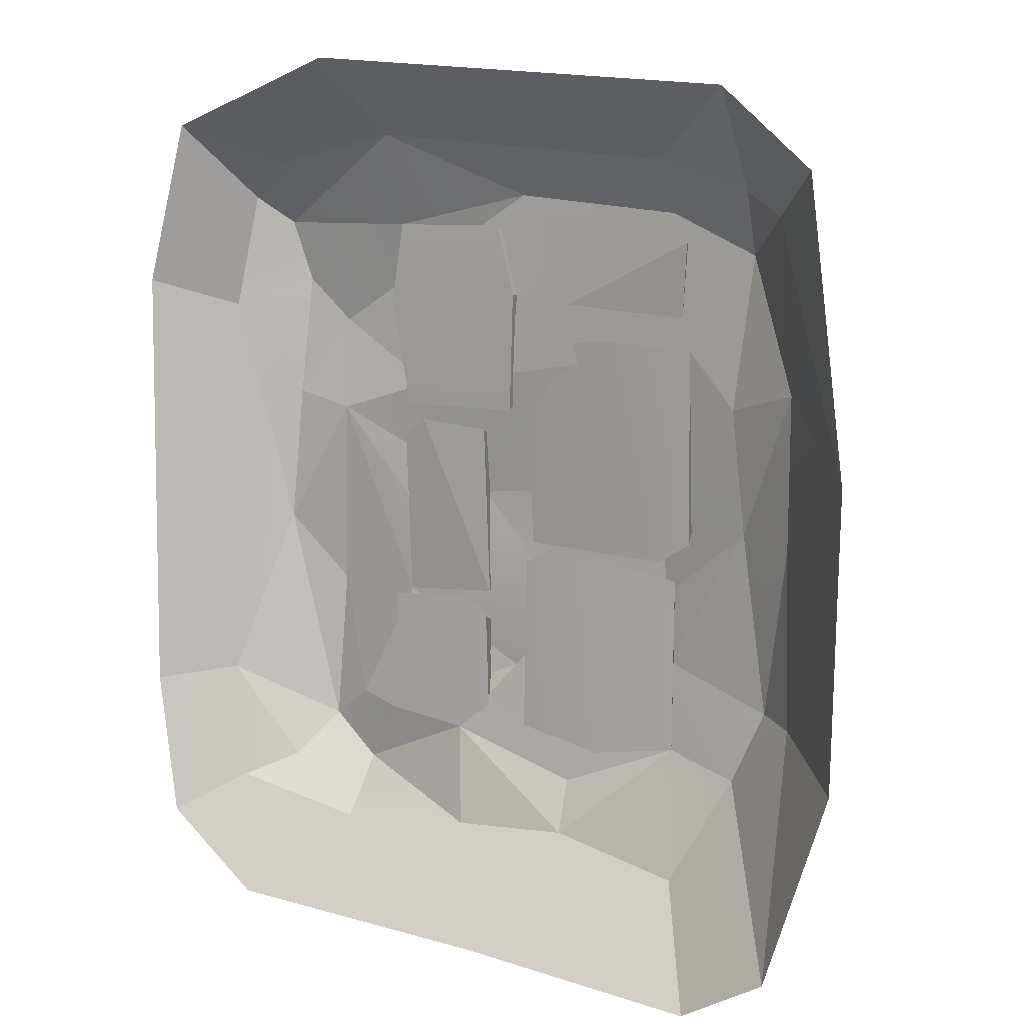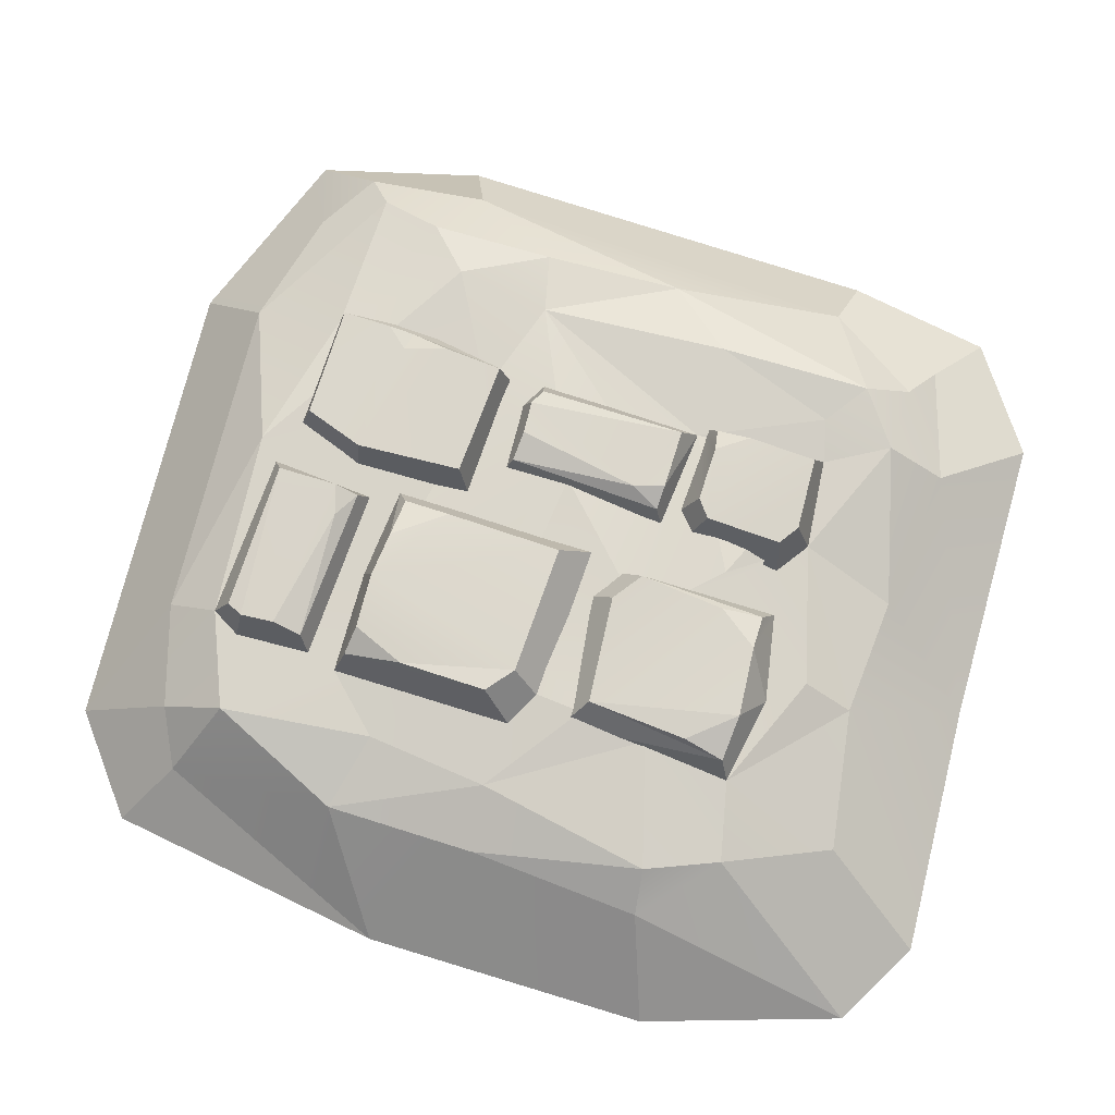
<metadata>
{"format":"obj","ext":"obj","renderer":"f3d","projection":"perspective","resolution":1024,"background":"white","views":[{"elev":7.6,"azim":34.9,"up":"+Z"},{"elev":73.2,"azim":108.4,"up":"+Y"}]}
</metadata>
<code>
g SM_Env_Path_Brick_Group_03
v 0.709 0.1021 1.035
v 0.03839 0.1396 0.7404
v 0.6499 0.2448 1.02
v 0.176 0.2584 0.8194
v 0.6216 0.2368 1.08
v 0.07046 0.2615 1.079
v 0.6399 0.1256 1.143
v 0.01599 0.1433 1.129
v 0.681 0.1225 0.7556
v 0.06571 0.2645 0.8551
v 0.6387 0.2486 0.8967
v 0.6468 0.2129 0.7899
v 0.06946 0.2227 0.771
v -0.06514 0.09909 0.8271
v -0.5828 0.12 0.379
v -0.1045 0.2745 0.8263
v -0.5629 0.2803 0.4195
v -0.5982 0.2639 1.059
v -0.5267 0.2762 0.7909
v -0.6185 0.1246 1.094
v -0.6701 0.127 0.7937
v -0.1349 0.2723 0.434
v -0.08788 0.1112 0.3809
v -0.1523 0.1212 1.092
v -0.1804 0.2617 1.052
v -0.5765 0.278 0.6385
v -0.6158 0.2136 0.7883
v -0.5982 0.272 0.8757
v -0.499 0.1021 0.3242
v -0.2039 0.1396 -0.3464
v -0.4837 0.2448 0.2651
v -0.283 0.2584 -0.2088
v -0.5437 0.2368 0.2368
v -0.5422 0.2615 -0.3144
v -0.6066 0.1256 0.2551
v -0.5923 0.1433 -0.3688
v -0.2192 0.1225 0.2962
v -0.3186 0.2645 -0.3191
v -0.3602 0.2486 0.2539
v -0.2534 0.2129 0.262
v -0.2345 0.2227 -0.3154
v 0.06686 0.2533 -0.667
v 0.04572 0.2696 -0.3464
v 0.4365 0.2601 -0.845
v 0.5591 0.2583 -0.3076
v 0.6515 0.1196 -0.8721
v 0.6488 0.1386 -0.2305
v -0.01332 0.1011 -0.8555
v 0.01521 0.08267 -0.2052
v 0.3169 0.1037 -0.9244
v 0.5795 0.2496 -0.6812
v 0.6037 0.2066 -0.8352
v 0.0396 0.2095 -0.8168
v 0.175 0.2586 -0.8188
v 0.1591 0.2685 -0.2677
v 0.1406 0.08827 -0.1329
v -0.246 0.2687 -0.5095
v -0.5993 0.2534 -0.8234
v -0.1939 0.09877 -0.4411
v -0.6583 0.0925 -0.8585
v -0.1836 0.1032 -0.8139
v -0.3163 0.08738 -0.8986
v -0.2477 0.2432 -0.7913
v -0.3257 0.2412 -0.842
v -0.6376 0.1063 -0.3906
v -0.5179 0.2654 -0.455
v -0.6062 0.2201 -0.4398
v -0.6029 0.2596 -0.5679
v -0.311 0.268 -0.4567
v -0.2721 0.09952 -0.374
v 0.6473 0.2942 0.392
v 0.65 0.3128 0.06317
v 0.1915 0.2897 0.5921
v 0.05697 0.3 -0.02475
v -0.01234 0.1421 0.6349
v -0.01517 0.1637 -0.1384
v 0.7149 0.121 0.6397
v 0.73 0.1 -0.08047
v 0.5449 0.3102 -0.01781
v 0.3671 0.3061 0.6032
v 0.3262 0.124 0.6605
v 0.05066 0.2901 0.4114
v 0.03818 0.241 0.5884
v 0.6689 0.2444 0.6048
v 0.57 0.3002 0.5896
v 0.5945 0.1128 -0.1555
v -1.267 0.002107 1.2
v -1.053 -0.04241 1.345
v -0.5913 -0.01151 1.443
v 0.646 0.01401 1.336
v 1.02 -0.008369 1.221
v 1.217 -0.1245 1.132
v -1.157 0.099 1.1
v -0.05535 0.1588 1.208
v 0.6399 0.1256 1.143
v -0.6185 0.1246 1.094
v 0.9841 0.12 0.9925
v 1.192 0.022 0.5004
v -0.516 0.1439 0.4644
v 0.7149 0.121 0.6397
v -1.346 -0.03687 0.7647
v -1.1 0.1433 0.8689
v 0.907 0.1063 0.4298
v -0.9356 0.1784 0.7061
v -0.2527 0.1838 0.04214
v -1.132 0.1087 0.41
v -0.9083 0.1225 0.3531
v 0.319 0.174 0.09339
v 0.5544 0.1645 0.1728
v -1.171 0.09002 -0.1089
v 0.9504 0.121 -0.0271
v -0.9524 0.1699 -0.3579
v 1.057 0.1 -0.6792
v -1.337 -0.09405 -0.7398
v 0.1589 0.1612 -0.3802
v -0.4053 0.1491 -0.2211
v 0.589 0.1853 -0.2857
v -0.5923 0.1433 -0.3688
v -0.09569 0.1698 -0.6332
v 0.6153 0.1617 -0.5433
v -0.3163 0.08738 -0.8986
v -0.8185 0.12 -0.8169
v -0.6583 0.0925 -0.8585
v 0.1987 0.08827 -1.047
v -0.9823 0.1421 -0.9317
v -0.7848 0.1245 -1.087
v 0.6515 0.1196 -0.8721
v 0.938 0.07412 -0.9426
v -1.081 -0.007771 -1.093
v 0.223 -0.005406 -1.232
v -0.786 -0.03254 -1.309
v -0.2306 -0.02475 -1.258
v 0.7407 -0.04151 -1.326
v 1.183 0.0251 -0.05873
v -1.389 -0.3128 1.484
v -0.6753 -0.3128 1.728
v 1.083 -0.3128 1.579
v 1.433 -0.3128 1.289
v 1.568 -0.3128 0.2291
v -1.566 -0.3128 0.8669
v 1.539 -0.3128 -0.8363
v -1.568 -0.3128 -0.779
v -1.486 -0.3128 -1.327
v 0.01797 -0.3128 -1.657
v -1.1 -0.3128 -1.612
v 0.9606 -0.3128 -1.728
v 1.289 -0.3128 -1.552
v 1.21 -0.006937 -0.7023
v -1.244 -0.1494 -1.176
v 0.06946 0.2227 0.771
v 0.176 0.2584 0.8194
v 0.6399 0.1256 1.143
v 0.6216 0.2368 1.08
v 0.176 0.2584 0.8194
v 0.6468 0.2129 0.7899
v 0.6499 0.2448 1.02
v 0.6216 0.2368 1.08
v 0.07046 0.2615 1.079
v 0.06571 0.2645 0.8551
v 0.176 0.2584 0.8194
v 0.6387 0.2486 0.8967
v 0.07046 0.2615 1.079
v 0.6499 0.2448 1.02
v 0.709 0.1021 1.035
v 0.6499 0.2448 1.02
v 0.6468 0.2129 0.7899
v 0.6387 0.2486 0.8967
v 0.06946 0.2227 0.771
v 0.681 0.1225 0.7556
v 0.6468 0.2129 0.7899
v 0.06571 0.2645 0.8551
v 0.07046 0.2615 1.079
v 0.01599 0.1433 1.129
v 0.03839 0.1396 0.7404
v 0.06946 0.2227 0.771
v 0.06571 0.2645 0.8551
v 0.01599 0.1433 1.129
v 0.03839 0.1396 0.7404
v 0.709 0.1021 1.035
v 0.681 0.1225 0.7556
v 0.03839 0.1396 0.7404
v 0.01599 0.1433 1.129
v 0.6399 0.1256 1.143
v 0.709 0.1021 1.035
v -0.5629 0.2803 0.4195
v -0.1349 0.2723 0.434
v -0.5828 0.12 0.379
v -0.5629 0.2803 0.4195
v -0.5629 0.2803 0.4195
v -0.6701 0.127 0.7937
v -0.5629 0.2803 0.4195
v -0.5765 0.278 0.6385
v -0.6158 0.2136 0.7883
v -0.1045 0.2745 0.8263
v -0.1349 0.2723 0.434
v -0.08788 0.1112 0.3809
v -0.1804 0.2617 1.052
v -0.5982 0.2639 1.059
v -0.5982 0.2639 1.059
v -0.6185 0.1246 1.094
v -0.6701 0.127 0.7937
v -0.6701 0.127 0.7937
v -0.6158 0.2136 0.7883
v -0.5982 0.2639 1.059
v -0.6158 0.2136 0.7883
v -0.5982 0.272 0.8757
v -0.5982 0.2639 1.059
v -0.1804 0.2617 1.052
v -0.1045 0.2745 0.8263
v -0.06514 0.09909 0.8271
v -0.1523 0.1212 1.092
v -0.5765 0.278 0.6385
v -0.5267 0.2762 0.7909
v -0.6158 0.2136 0.7883
v -0.6158 0.2136 0.7883
v -0.5267 0.2762 0.7909
v -0.5982 0.272 0.8757
v -0.6701 0.127 0.7937
v -0.6185 0.1246 1.094
v -0.1523 0.1212 1.092
v -0.06514 0.09909 0.8271
v -0.5828 0.12 0.379
v -0.08788 0.1112 0.3809
v -0.2345 0.2227 -0.3154
v -0.283 0.2584 -0.2088
v -0.6066 0.1256 0.2551
v -0.5437 0.2368 0.2368
v -0.283 0.2584 -0.2088
v -0.2534 0.2129 0.262
v -0.4837 0.2448 0.2651
v -0.5437 0.2368 0.2368
v -0.5422 0.2615 -0.3144
v -0.5422 0.2615 -0.3144
v -0.3186 0.2645 -0.3191
v -0.283 0.2584 -0.2088
v -0.4837 0.2448 0.2651
v -0.3602 0.2486 0.2539
v -0.2534 0.2129 0.262
v -0.499 0.1021 0.3242
v -0.3602 0.2486 0.2539
v -0.4837 0.2448 0.2651
v -0.2345 0.2227 -0.3154
v -0.2192 0.1225 0.2962
v -0.2534 0.2129 0.262
v -0.3186 0.2645 -0.3191
v -0.5422 0.2615 -0.3144
v -0.5923 0.1433 -0.3688
v -0.2039 0.1396 -0.3464
v -0.2345 0.2227 -0.3154
v -0.3186 0.2645 -0.3191
v -0.5923 0.1433 -0.3688
v -0.2039 0.1396 -0.3464
v -0.499 0.1021 0.3242
v -0.2192 0.1225 0.2962
v -0.2039 0.1396 -0.3464
v -0.5923 0.1433 -0.3688
v -0.6066 0.1256 0.2551
v -0.499 0.1021 0.3242
v 0.04572 0.2696 -0.3464
v -0.01332 0.1011 -0.8555
v 0.04572 0.2696 -0.3464
v 0.0396 0.2095 -0.8168
v 0.06686 0.2533 -0.667
v 0.04572 0.2696 -0.3464
v 0.1591 0.2685 -0.2677
v 0.5591 0.2583 -0.3076
v 0.175 0.2586 -0.8188
v -0.01332 0.1011 -0.8555
v 0.3169 0.1037 -0.9244
v 0.0396 0.2095 -0.8168
v 0.6488 0.1386 -0.2305
v 0.6488 0.1386 -0.2305
v 0.5591 0.2583 -0.3076
v 0.6037 0.2066 -0.8352
v 0.5591 0.2583 -0.3076
v 0.6037 0.2066 -0.8352
v 0.4365 0.2601 -0.845
v 0.3169 0.1037 -0.9244
v 0.6515 0.1196 -0.8721
v 0.6037 0.2066 -0.8352
v 0.4365 0.2601 -0.845
v 0.4365 0.2601 -0.845
v 0.5795 0.2496 -0.6812
v 0.5591 0.2583 -0.3076
v 0.4365 0.2601 -0.845
v 0.6037 0.2066 -0.8352
v 0.5795 0.2496 -0.6812
v 0.175 0.2586 -0.8188
v 0.06686 0.2533 -0.667
v 0.0396 0.2095 -0.8168
v 0.175 0.2586 -0.8188
v 0.04572 0.2696 -0.3464
v 0.1591 0.2685 -0.2677
v 0.1406 0.08827 -0.1329
v 0.01521 0.08267 -0.2052
v 0.1406 0.08827 -0.1329
v 0.3169 0.1037 -0.9244
v -0.01332 0.1011 -0.8555
v 0.01521 0.08267 -0.2052
v 0.6488 0.1386 -0.2305
v 0.6515 0.1196 -0.8721
v -0.5993 0.2534 -0.8234
v -0.6062 0.2201 -0.4398
v -0.5993 0.2534 -0.8234
v -0.3257 0.2412 -0.842
v -0.6029 0.2596 -0.5679
v -0.246 0.2687 -0.5095
v -0.5179 0.2654 -0.455
v -0.5993 0.2534 -0.8234
v -0.6583 0.0925 -0.8585
v -0.3163 0.08738 -0.8986
v -0.3257 0.2412 -0.842
v -0.2477 0.2432 -0.7913
v -0.1836 0.1032 -0.8139
v -0.246 0.2687 -0.5095
v -0.246 0.2687 -0.5095
v -0.1939 0.09877 -0.4411
v -0.311 0.268 -0.4567
v -0.2477 0.2432 -0.7913
v -0.6029 0.2596 -0.5679
v -0.5179 0.2654 -0.455
v -0.6062 0.2201 -0.4398
v -0.311 0.268 -0.4567
v -0.2721 0.09952 -0.374
v -0.6376 0.1063 -0.3906
v -0.5179 0.2654 -0.455
v -0.6062 0.2201 -0.4398
v -0.6376 0.1063 -0.3906
v -0.2721 0.09952 -0.374
v -0.3163 0.08738 -0.8986
v -0.6583 0.0925 -0.8585
v -0.1939 0.09877 -0.4411
v -0.1836 0.1032 -0.8139
v 0.6689 0.2444 0.6048
v 0.65 0.3128 0.06317
v 0.6689 0.2444 0.6048
v 0.7149 0.121 0.6397
v -0.01517 0.1637 -0.1384
v 0.05697 0.3 -0.02475
v 0.05697 0.3 -0.02475
v 0.03818 0.241 0.5884
v 0.3671 0.3061 0.6032
v 0.05697 0.3 -0.02475
v 0.5449 0.3102 -0.01781
v 0.3671 0.3061 0.6032
v 0.3262 0.124 0.6605
v -0.01234 0.1421 0.6349
v -0.01234 0.1421 0.6349
v 0.03818 0.241 0.5884
v 0.1915 0.2897 0.5921
v 0.1915 0.2897 0.5921
v 0.05066 0.2901 0.4114
v 0.1915 0.2897 0.5921
v 0.03818 0.241 0.5884
v 0.05066 0.2901 0.4114
v 0.57 0.3002 0.5896
v 0.6473 0.2942 0.392
v 0.6689 0.2444 0.6048
v 0.57 0.3002 0.5896
v 0.6473 0.2942 0.392
v 0.6473 0.2942 0.392
v 0.5449 0.3102 -0.01781
v 0.65 0.3128 0.06317
v 0.65 0.3128 0.06317
v 0.5449 0.3102 -0.01781
v 0.5945 0.1128 -0.1555
v 0.73 0.1 -0.08047
v 0.5945 0.1128 -0.1555
v -0.01517 0.1637 -0.1384
v -0.01234 0.1421 0.6349
v 0.3262 0.124 0.6605
v 0.7149 0.121 0.6397
v 0.73 0.1 -0.08047
v -0.5913 -0.01151 1.443
v -0.5913 -0.01151 1.443
v -0.05535 0.1588 1.208
v -0.05535 0.1588 1.208
v 0.646 0.01401 1.336
v 0.646 0.01401 1.336
v 0.6399 0.1256 1.143
v 0.9841 0.12 0.9925
v 1.02 -0.008369 1.221
v -0.6185 0.1246 1.094
v -1.157 0.099 1.1
v -1.157 0.099 1.1
v 0.9841 0.12 0.9925
v 1.217 -0.1245 1.132
v 0.6399 0.1256 1.143
v -0.05535 0.1588 1.208
v 0.9841 0.12 0.9925
v -1.267 0.002107 1.2
v -1.157 0.099 1.1
v -1.1 0.1433 0.8689
v -0.05535 0.1588 1.208
v 0.9841 0.12 0.9925
v 0.907 0.1063 0.4298
v 1.192 0.022 0.5004
v -0.9356 0.1784 0.7061
v -0.516 0.1439 0.4644
v 0.7149 0.121 0.6397
v -1.1 0.1433 0.8689
v -1.132 0.1087 0.41
v -0.9356 0.1784 0.7061
v 0.7149 0.121 0.6397
v 0.5544 0.1645 0.1728
v 0.907 0.1063 0.4298
v -1.132 0.1087 0.41
v -0.9356 0.1784 0.7061
v -0.516 0.1439 0.4644
v -1.132 0.1087 0.41
v -1.171 0.09002 -0.1089
v -0.9083 0.1225 0.3531
v -0.9083 0.1225 0.3531
v 0.907 0.1063 0.4298
v 0.9504 0.121 -0.0271
v 1.192 0.022 0.5004
v -1.171 0.09002 -0.1089
v -0.9083 0.1225 0.3531
v 0.9504 0.121 -0.0271
v -1.346 -0.03687 0.7647
v -1.171 0.09002 -0.1089
v -0.9083 0.1225 0.3531
v -0.2527 0.1838 0.04214
v -0.2527 0.1838 0.04214
v 0.1589 0.1612 -0.3802
v 0.589 0.1853 -0.2857
v -0.9083 0.1225 0.3531
v -0.9524 0.1699 -0.3579
v -0.9083 0.1225 0.3531
v -0.5923 0.1433 -0.3688
v 0.589 0.1853 -0.2857
v 0.6153 0.1617 -0.5433
v 0.9504 0.121 -0.0271
v -0.09569 0.1698 -0.6332
v 0.9504 0.121 -0.0271
v 0.6153 0.1617 -0.5433
v 1.057 0.1 -0.6792
v -1.337 -0.09405 -0.7398
v -1.171 0.09002 -0.1089
v -1.171 0.09002 -0.1089
v -0.9823 0.1421 -0.9317
v -0.9524 0.1699 -0.3579
v -0.9524 0.1699 -0.3579
v -0.9823 0.1421 -0.9317
v -0.8185 0.12 -0.8169
v -0.5923 0.1433 -0.3688
v -0.09569 0.1698 -0.6332
v -0.6583 0.0925 -0.8585
v -0.3163 0.08738 -0.8986
v -0.09569 0.1698 -0.6332
v -0.5923 0.1433 -0.3688
v -0.8185 0.12 -0.8169
v -0.6583 0.0925 -0.8585
v -0.8185 0.12 -0.8169
v -0.6583 0.0925 -0.8585
v -0.6583 0.0925 -0.8585
v -0.7848 0.1245 -1.087
v -0.3163 0.08738 -0.8986
v 0.6515 0.1196 -0.8721
v 0.6153 0.1617 -0.5433
v 1.057 0.1 -0.6792
v -1.337 -0.09405 -0.7398
v -0.9823 0.1421 -0.9317
v -0.9823 0.1421 -0.9317
v -0.7848 0.1245 -1.087
v -0.8185 0.12 -0.8169
v -0.3163 0.08738 -0.8986
v 0.1987 0.08827 -1.047
v 0.223 -0.005406 -1.232
v 0.6515 0.1196 -0.8721
v 0.1987 0.08827 -1.047
v -0.7848 0.1245 -1.087
v -0.7848 0.1245 -1.087
v -0.2306 -0.02475 -1.258
v -0.3163 0.08738 -0.8986
v -0.3163 0.08738 -0.8986
v -0.2306 -0.02475 -1.258
v 0.223 -0.005406 -1.232
v -0.9823 0.1421 -0.9317
v -1.081 -0.007771 -1.093
v -0.7848 0.1245 -1.087
v -0.786 -0.03254 -1.309
v 0.223 -0.005406 -1.232
v 0.6515 0.1196 -0.8721
v 0.938 0.07412 -0.9426
v 1.192 0.022 0.5004
v -1.053 -0.04241 1.345
v -1.267 0.002107 1.2
v -0.5913 -0.01151 1.443
v 0.646 0.01401 1.336
v -0.6753 -0.3128 1.728
v -0.5913 -0.01151 1.443
v 1.02 -0.008369 1.221
v 1.083 -0.3128 1.579
v 0.646 0.01401 1.336
v -1.267 0.002107 1.2
v -1.389 -0.3128 1.484
v -1.346 -0.03687 0.7647
v 1.057 0.1 -0.6792
v 1.183 0.0251 -0.05873
v -1.346 -0.03687 0.7647
v -1.566 -0.3128 0.8669
v -1.337 -0.09405 -0.7398
v -1.337 -0.09405 -0.7398
v -1.568 -0.3128 -0.779
v -0.786 -0.03254 -1.309
v -0.2306 -0.02475 -1.258
v 0.223 -0.005406 -1.232
v -1.244 -0.1494 -1.176
v -1.486 -0.3128 -1.327
v -1.1 -0.3128 -1.612
v -0.786 -0.03254 -1.309
v 0.938 0.07412 -0.9426
v 1.21 -0.006937 -0.7023
v 1.057 0.1 -0.6792
v 1.183 0.0251 -0.05873
v 1.192 0.022 0.5004
v 1.217 -0.1245 1.132
v 1.083 -0.3128 1.579
v 1.02 -0.008369 1.221
v 1.568 -0.3128 0.2291
v 1.433 -0.3128 1.289
v 1.217 -0.1245 1.132
v 1.21 -0.006937 -0.7023
v 1.539 -0.3128 -0.8363
v 1.21 -0.006937 -0.7023
v 0.7407 -0.04151 -1.326
v 1.289 -0.3128 -1.552
v 0.938 0.07412 -0.9426
v 0.9606 -0.3128 -1.728
v 0.7407 -0.04151 -1.326
v -1.081 -0.007771 -1.093
v -1.081 -0.007771 -1.093
v -1.244 -0.1494 -1.176
v -0.786 -0.03254 -1.309
v 1.289 -0.3128 -1.552
v 1.568 -0.3128 0.2291
g SM_Env_Path_Brick_Group_03_0
f 12 13 4
f 10 151 150
f 155 154 11
f 158 157 156
f 173 172 171
f 180 179 178
f 188 187 21
f 190 27 189
f 193 192 191
f 201 200 199
f 204 203 202
f 207 206 205
f 214 213 212
f 217 216 215
f 40 41 32
f 38 225 224
f 229 228 39
f 232 231 230
f 247 246 245
f 254 253 252
f 48 49 259
f 261 53 260
f 264 263 262
f 54 44 50
f 271 46 52
f 274 273 272
f 276 51 275
f 284 283 282
f 287 286 285
f 290 289 288
f 303 68 302
f 308 69 307
f 322 321 320
f 335 71 334
f 341 82 340
f 350 349 348
f 355 354 353
f 358 357 356
f 363 362 361
f 90 376 375
f 378 95 377
f 382 92 381
f 397 396 395
f 403 402 401
f 412 411 410
f 416 415 414
f 418 112 417
f 421 114 420
f 433 432 431
f 437 436 435
f 439 125 438
f 442 441 440
f 445 444 443
f 447 123 446
f 450 449 448
f 453 452 451
f 455 126 454
f 458 457 456
f 463 129 462
f 466 465 464
f 468 130 467
f 471 470 469
f 472 132 131
f 475 474 473
f 478 477 476
f 495 494 493
f 500 148 499
f 523 522 521
f 526 525 147
f 535 534 533
f 8 7 5
f 6 8 5
f 3 153 152
f 1 3 152
f 161 160 159
f 159 162 161
f 162 163 161
f 165 164 9
f 9 166 165
f 166 167 165
f 169 2 168
f 170 169 168
f 176 175 174
f 177 176 174
f 183 182 181
f 184 183 181
f 15 17 22
f 23 15 22
f 186 185 26
f 26 16 186
f 26 19 16
f 16 19 28
f 28 197 16
f 28 198 197
f 25 18 20
f 24 25 20
f 195 194 14
f 196 195 14
f 210 209 208
f 211 210 208
f 220 219 218
f 221 220 218
f 221 218 222
f 223 221 222
f 36 35 33
f 34 36 33
f 31 227 226
f 29 31 226
f 235 234 233
f 233 236 235
f 236 237 235
f 239 37 238
f 238 240 239
f 240 241 239
f 243 30 242
f 244 243 242
f 250 249 248
f 251 250 248
f 257 256 255
f 258 257 255
f 43 55 45
f 42 43 45
f 42 45 277
f 42 277 291
f 47 266 265
f 56 47 265
f 269 268 267
f 268 270 267
f 280 279 278
f 281 280 278
f 294 293 292
f 295 294 292
f 299 298 296
f 298 297 296
f 297 301 296
f 301 300 296
f 58 60 65
f 65 67 58
f 64 63 61
f 62 64 61
f 306 66 57
f 304 306 57
f 57 305 304
f 305 57 319
f 311 310 309
f 312 311 309
f 59 314 313
f 315 59 313
f 70 317 316
f 318 70 316
f 325 324 323
f 323 326 325
f 326 327 325
f 331 330 328
f 330 329 328
f 330 333 329
f 333 332 329
f 77 78 72
f 72 84 77
f 76 74 79
f 86 76 79
f 81 337 336
f 336 85 81
f 85 80 81
f 338 75 83
f 83 339 338
f 346 345 73
f 73 347 346
f 352 351 342
f 343 352 342
f 344 343 342
f 344 342 359
f 360 344 359
f 366 365 364
f 367 366 364
f 370 369 368
f 371 370 368
f 372 371 368
f 373 372 368
f 88 93 87
f 89 93 88
f 374 94 96
f 374 96 385
f 91 380 379
f 91 97 380
f 384 383 102
f 102 383 104
f 383 394 104
f 387 98 386
f 387 537 98
f 392 101 391
f 392 393 101
f 393 106 101
f 106 110 101
f 390 103 100
f 390 100 388
f 388 100 99
f 389 388 99
f 99 398 389
f 406 405 404
f 406 111 405
f 111 426 405
f 408 107 407
f 408 409 107
f 399 105 413
f 400 105 399
f 400 108 105
f 400 109 108
f 108 109 117
f 117 115 108
f 108 115 424
f 117 120 115
f 120 124 115
f 120 127 124
f 115 124 121
f 434 115 121
f 134 113 419
f 486 134 419
f 423 116 422
f 423 425 116
f 116 425 430
f 116 430 429
f 425 119 430
f 427 118 122
f 428 427 122
f 460 128 459
f 461 128 460
f 481 480 479
f 481 482 480
f 484 133 483
f 485 133 484
f 488 135 487
f 487 135 489
f 135 136 489
f 491 137 490
f 492 491 490
f 140 497 496
f 498 140 496
f 142 502 501
f 503 142 501
f 143 505 504
f 149 143 504
f 532 149 504
f 144 145 506
f 507 144 506
f 508 144 507
f 530 144 508
f 531 530 508
f 511 510 509
f 512 511 509
f 515 514 513
f 514 536 513
f 517 139 516
f 516 139 524
f 139 141 524
f 519 138 518
f 520 519 518
f 528 146 527
f 529 528 527

</code>
